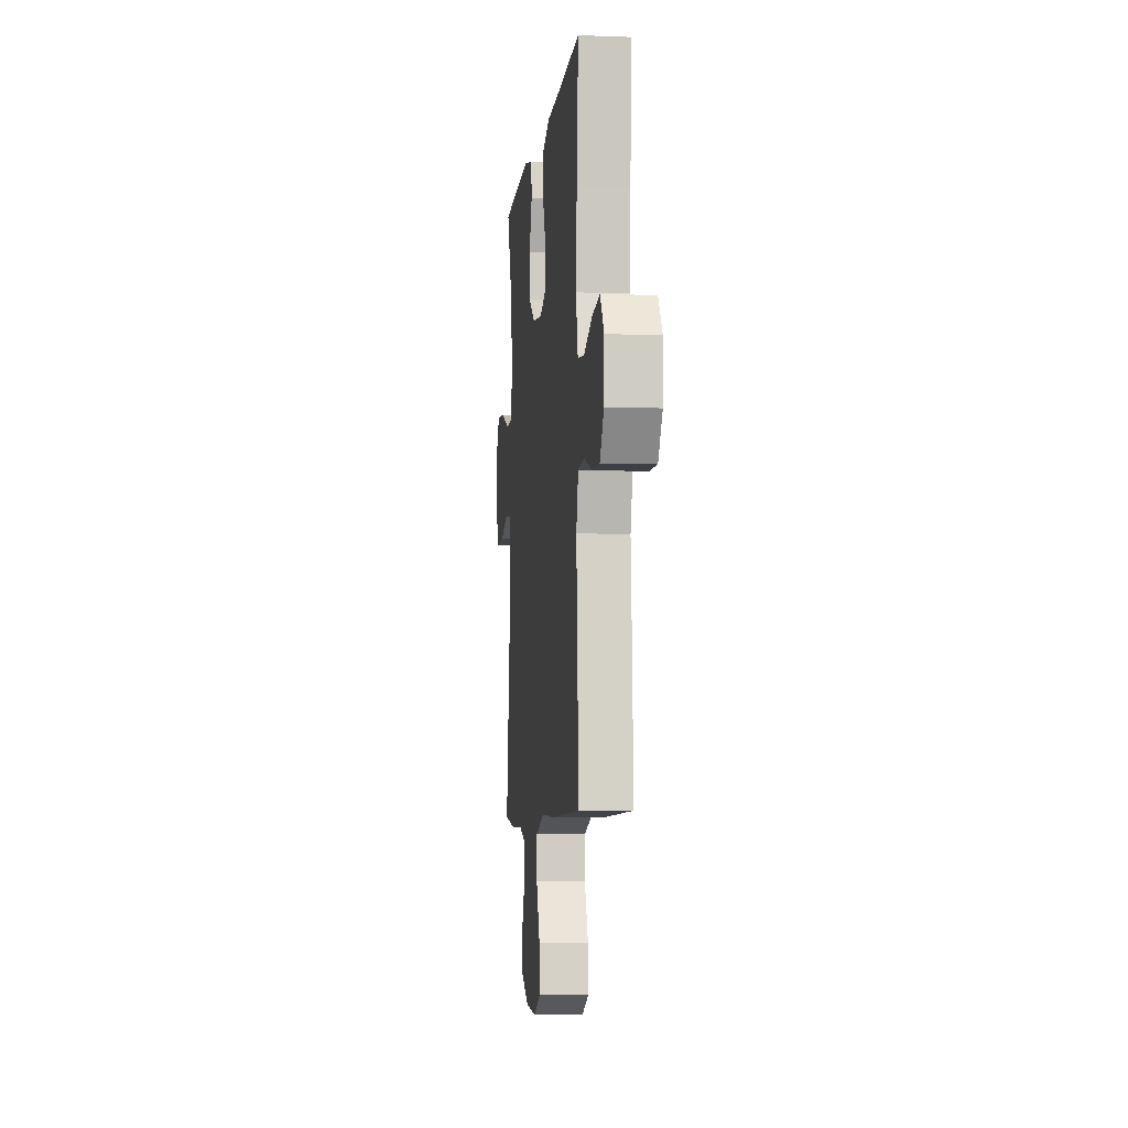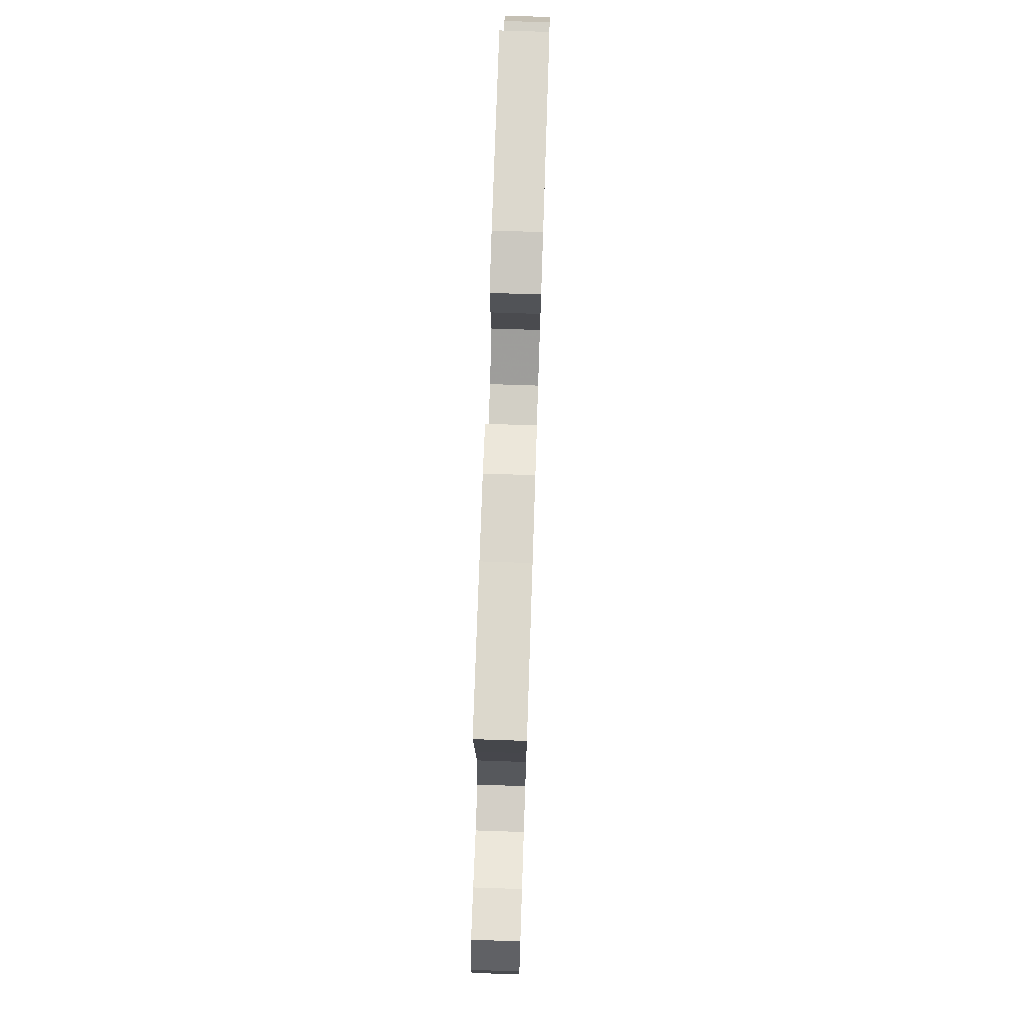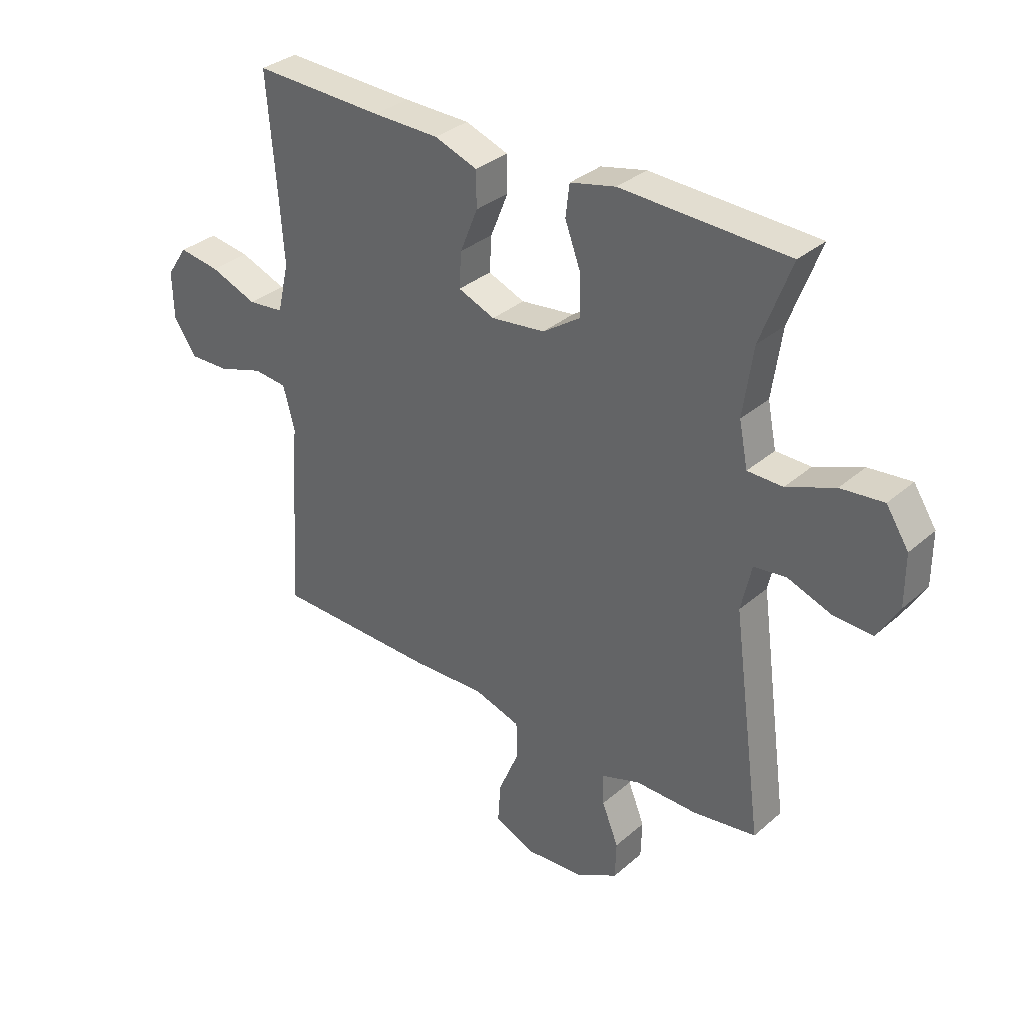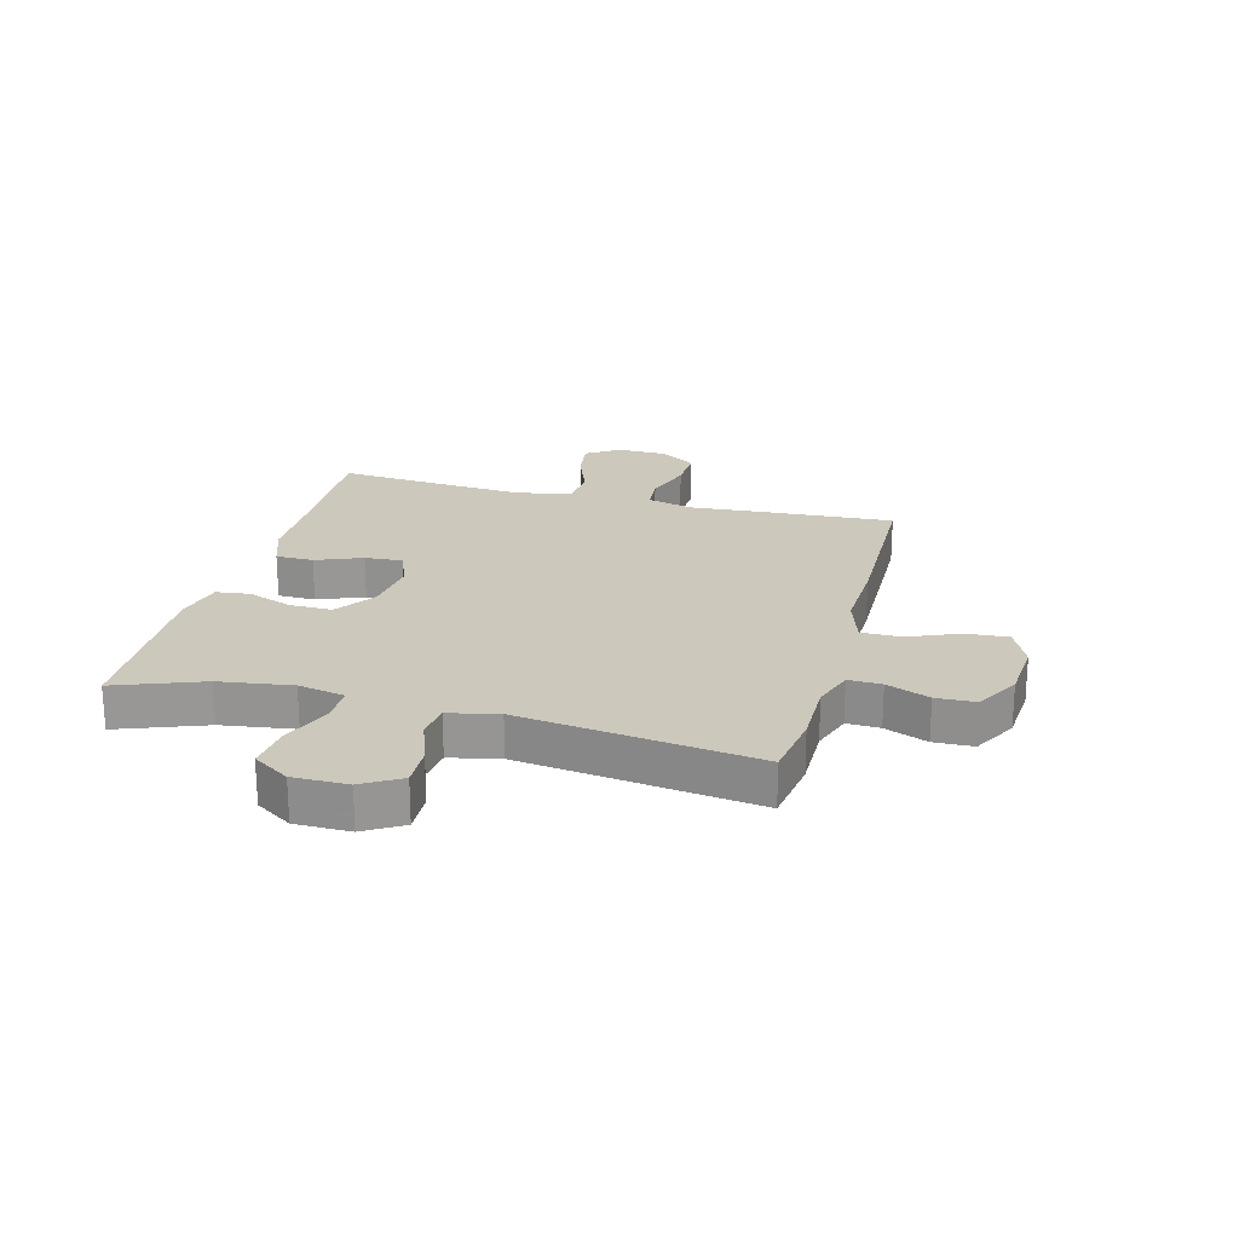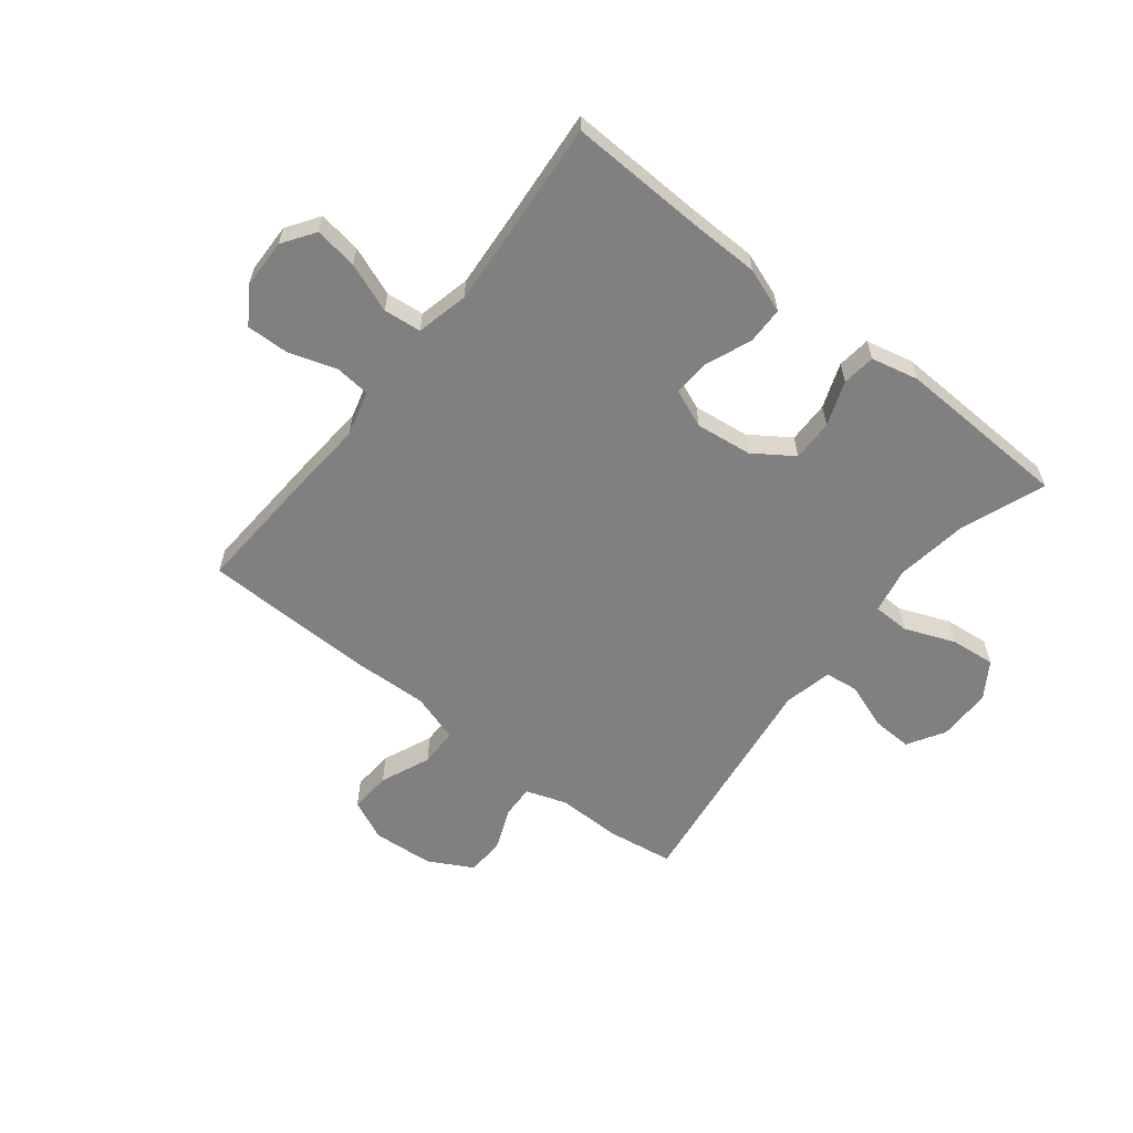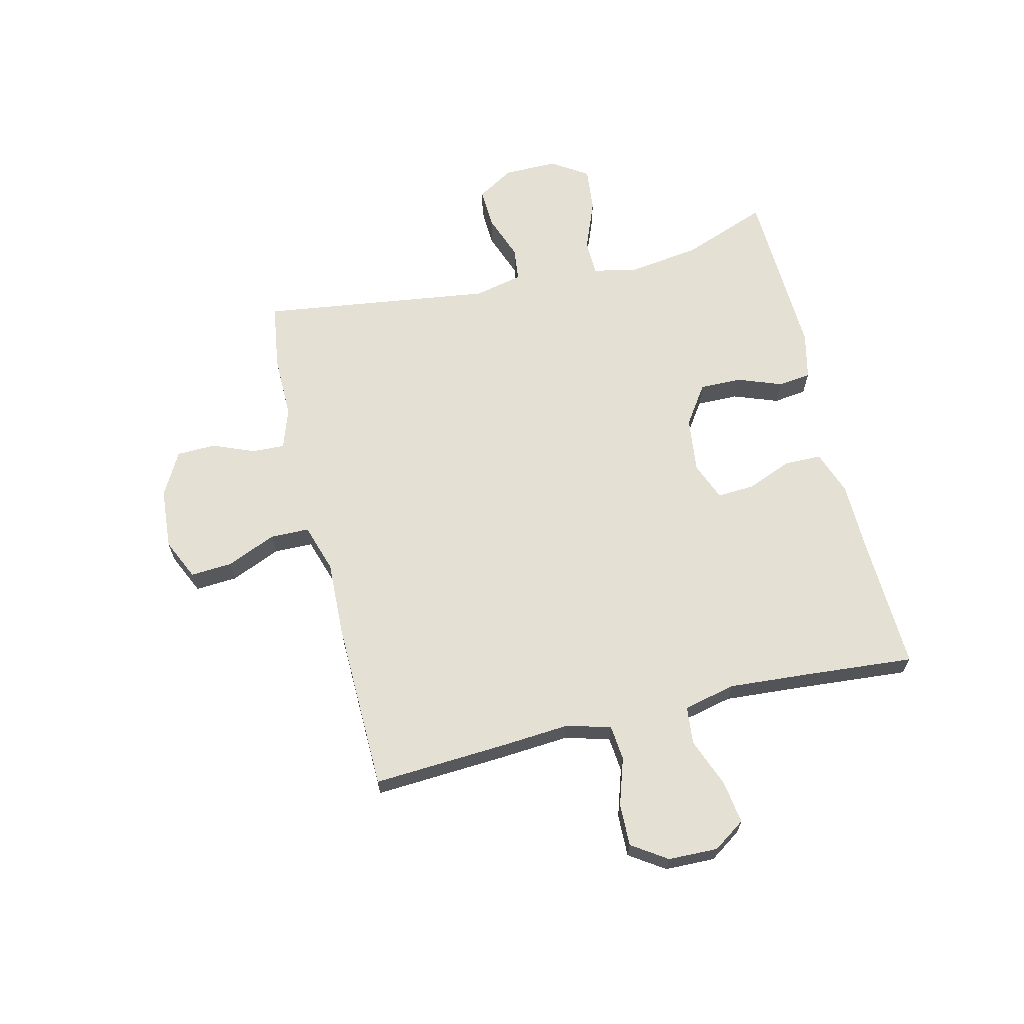
<metadata>
{"format":"obj","ext":"obj","renderer":"f3d","projection":"perspective","resolution":1024,"background":"white","views":[{"elev":-6.0,"azim":-96.4,"up":"+Z"},{"elev":74.9,"azim":-88.1,"up":"+Z"},{"elev":33.2,"azim":40.3,"up":"+Z"},{"elev":22.1,"azim":104.9,"up":"+Y"},{"elev":-60.1,"azim":-38.3,"up":"+Y"},{"elev":65.4,"azim":-103.5,"up":"+Y"}]}
</metadata>
<code>
v -0.5 0.07 -0.5
v -0.486 0.07 -0.266
v -0.477 0.07 -0.147
v -0.498 0.07 -0.068
v -0.56 0.07 -0.062
v -0.643 0.07 -0.089
v -0.717 0.07 -0.091
v -0.758 0.07 -0.03
v -0.76 0.07 0.057
v -0.722 0.07 0.113
v -0.647 0.07 0.102
v -0.561 0.07 0.069
v -0.495 0.07 0.076
v -0.474 0.07 0.167
v -0.484 0.07 0.305
v -0.5 0.07 0.5
v -0.262 0.07 0.491
v -0.141 0.07 0.489
v -0.063 0.07 0.461
v -0.062 0.07 0.396
v -0.094 0.07 0.317
v -0.098 0.07 0.252
v -0.031 0.07 0.225
v 0.067 0.07 0.237
v 0.136 0.07 0.284
v 0.135 0.07 0.357
v 0.106 0.07 0.435
v 0.113 0.07 0.493
v 0.196 0.07 0.512
v 0.5 0.07 0.5
v 0.444 0.07 0.351
v 0.426 0.07 0.226
v 0.442 0.07 0.146
v 0.506 0.07 0.145
v 0.594 0.07 0.18
v 0.672 0.07 0.188
v 0.713 0.07 0.125
v 0.713 0.07 0.031
v 0.674 0.07 -0.034
v 0.603 0.07 -0.031
v 0.523 0.07 -0.002
v 0.464 0.07 -0.009
v 0.445 0.07 -0.094
v 0.5 0.07 -0.5
v 0.385 0.07 -0.517
v 0.272 0.07 -0.516
v 0.201 0.07 -0.54
v 0.203 0.07 -0.597
v 0.233 0.07 -0.671
v 0.231 0.07 -0.739
v 0.154 0.07 -0.781
v 0.047 0.07 -0.789
v -0.025 0.07 -0.756
v -0.02 0.07 -0.683
v 0.017 0.07 -0.596
v 0.016 0.07 -0.528
v -0.069 0.07 -0.501
v -0.201 0.07 -0.506
v -0.5 0 -0.5
v -0.486 0 -0.266
v -0.477 0 -0.147
v -0.498 0 -0.068
v -0.56 0 -0.062
v -0.643 0 -0.089
v -0.717 0 -0.091
v -0.758 0 -0.03
v -0.76 0 0.057
v -0.722 0 0.113
v -0.647 0 0.102
v -0.561 0 0.069
v -0.495 0 0.076
v -0.474 0 0.167
v -0.484 0 0.305
v -0.5 0 0.5
v -0.262 0 0.491
v -0.141 0 0.489
v -0.063 0 0.461
v -0.062 0 0.396
v -0.094 0 0.317
v -0.098 0 0.252
v -0.031 0 0.225
v 0.067 0 0.237
v 0.136 0 0.284
v 0.135 0 0.357
v 0.106 0 0.435
v 0.113 0 0.493
v 0.196 0 0.512
v 0.5 0 0.5
v 0.444 0 0.351
v 0.426 0 0.226
v 0.442 0 0.146
v 0.506 0 0.145
v 0.594 0 0.18
v 0.672 0 0.188
v 0.713 0 0.125
v 0.713 0 0.031
v 0.674 0 -0.034
v 0.603 0 -0.031
v 0.523 0 -0.002
v 0.464 0 -0.009
v 0.445 0 -0.094
v 0.5 0 -0.5
v 0.385 0 -0.517
v 0.272 0 -0.516
v 0.201 0 -0.54
v 0.203 0 -0.597
v 0.233 0 -0.671
v 0.231 0 -0.739
v 0.154 0 -0.781
v 0.047 0 -0.789
v -0.025 0 -0.756
v -0.02 0 -0.683
v 0.017 0 -0.596
v 0.016 0 -0.528
v -0.069 0 -0.501
v -0.201 0 -0.506
f 57 58 1 2
f 56 57 2 3
f 52 53 54 55
f 52 55 56
f 51 52 56
f 48 49 50 51
f 47 48 51 56
f 46 47 56 3
f 43 44 45 46
f 42 43 46 3
f 38 39 40 41
f 38 41 42
f 34 35 36 37
f 33 34 37 38
f 28 29 30 31
f 26 27 28 31
f 25 26 31 32
f 24 25 32 33
f 18 19 20 21
f 17 18 21 22
f 15 16 17 22
f 14 15 22 23
f 9 10 11 12
f 7 8 9 12
f 5 6 7 12
f 4 5 12 13
f 24 33 38 42
f 14 23 24 42
f 13 14 42
f 3 4 13 42
f 60 59 116 115
f 61 60 115 114
f 113 112 111 110
f 114 113 110
f 114 110 109
f 109 108 107 106
f 114 109 106 105
f 61 114 105 104
f 104 103 102 101
f 61 104 101 100
f 99 98 97 96
f 100 99 96
f 95 94 93 92
f 96 95 92 91
f 89 88 87 86
f 89 86 85 84
f 90 89 84 83
f 91 90 83 82
f 79 78 77 76
f 80 79 76 75
f 80 75 74 73
f 81 80 73 72
f 70 69 68 67
f 70 67 66 65
f 70 65 64 63
f 71 70 63 62
f 100 96 91 82
f 100 82 81 72
f 100 72 71
f 100 71 62 61
f 1 59 60 2
f 2 60 61 3
f 3 61 62 4
f 4 62 63 5
f 5 63 64 6
f 6 64 65 7
f 7 65 66 8
f 8 66 67 9
f 9 67 68 10
f 10 68 69 11
f 11 69 70 12
f 12 70 71 13
f 13 71 72 14
f 14 72 73 15
f 15 73 74 16
f 16 74 75 17
f 17 75 76 18
f 18 76 77 19
f 19 77 78 20
f 20 78 79 21
f 21 79 80 22
f 22 80 81 23
f 23 81 82 24
f 24 82 83 25
f 25 83 84 26
f 26 84 85 27
f 27 85 86 28
f 28 86 87 29
f 29 87 88 30
f 30 88 89 31
f 31 89 90 32
f 32 90 91 33
f 33 91 92 34
f 34 92 93 35
f 35 93 94 36
f 36 94 95 37
f 37 95 96 38
f 38 96 97 39
f 39 97 98 40
f 40 98 99 41
f 41 99 100 42
f 42 100 101 43
f 43 101 102 44
f 44 102 103 45
f 45 103 104 46
f 46 104 105 47
f 47 105 106 48
f 48 106 107 49
f 49 107 108 50
f 50 108 109 51
f 51 109 110 52
f 52 110 111 53
f 53 111 112 54
f 54 112 113 55
f 55 113 114 56
f 56 114 115 57
f 57 115 116 58
f 58 116 59 1

</code>
